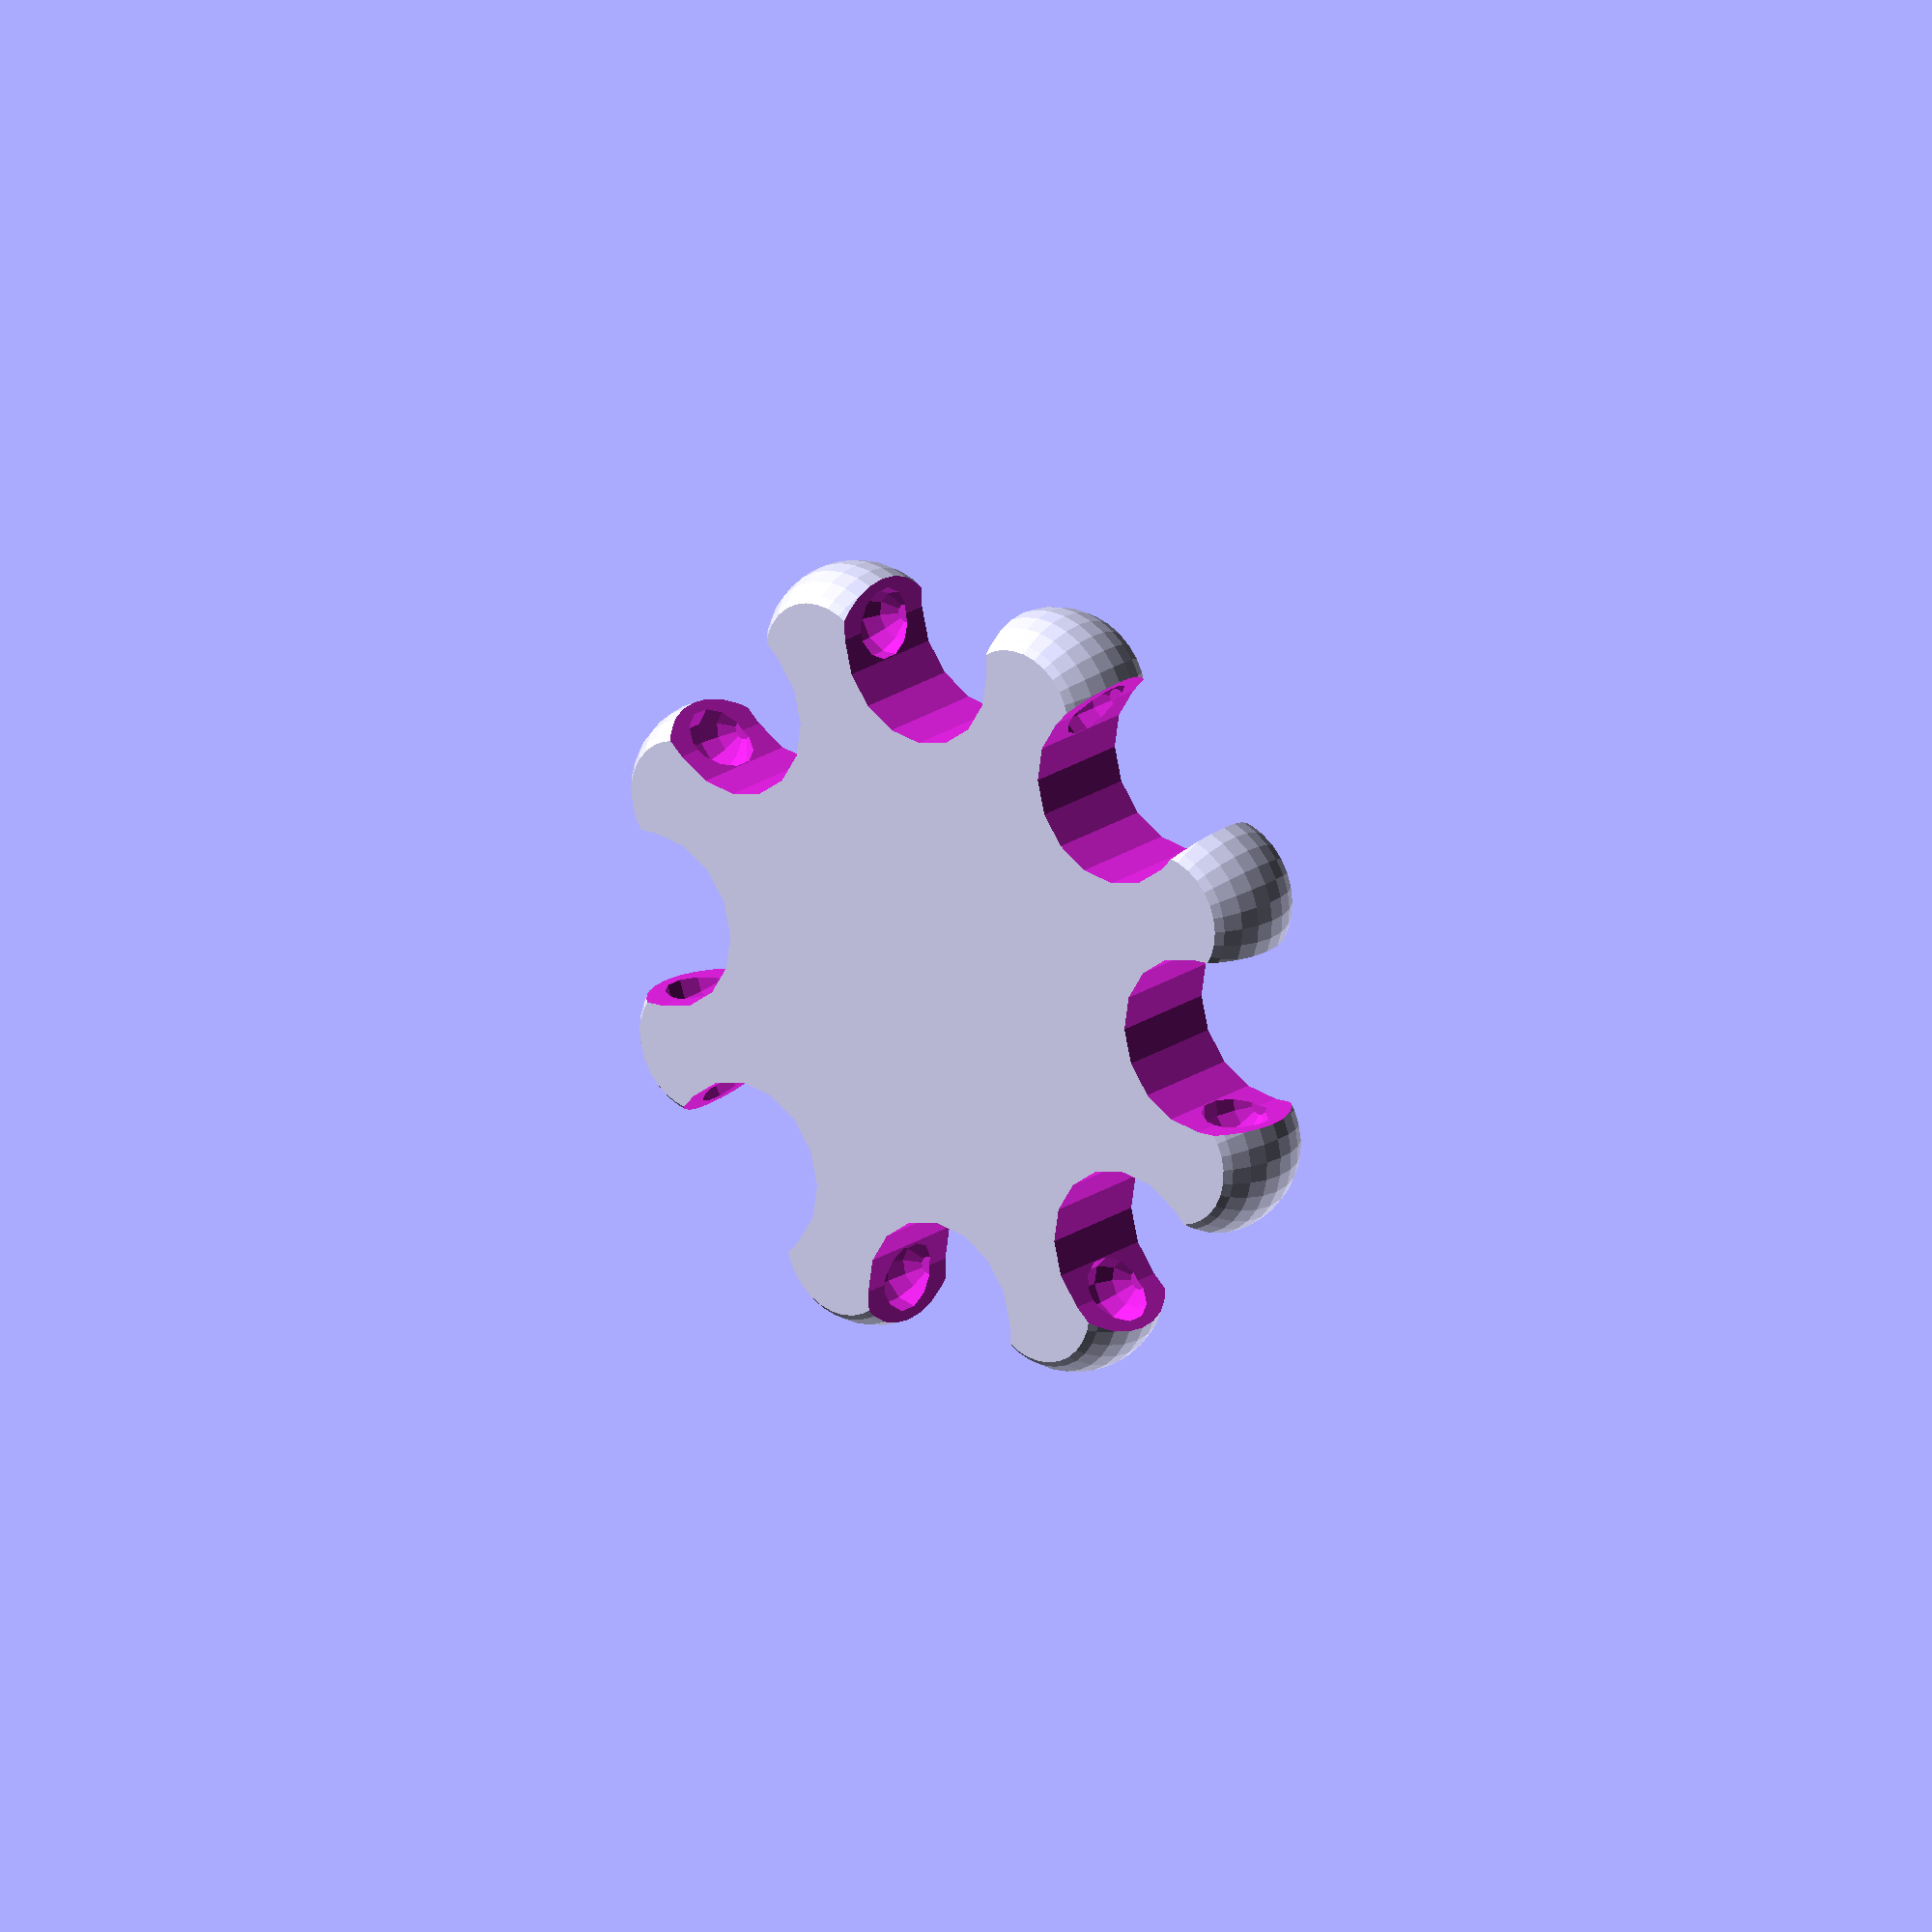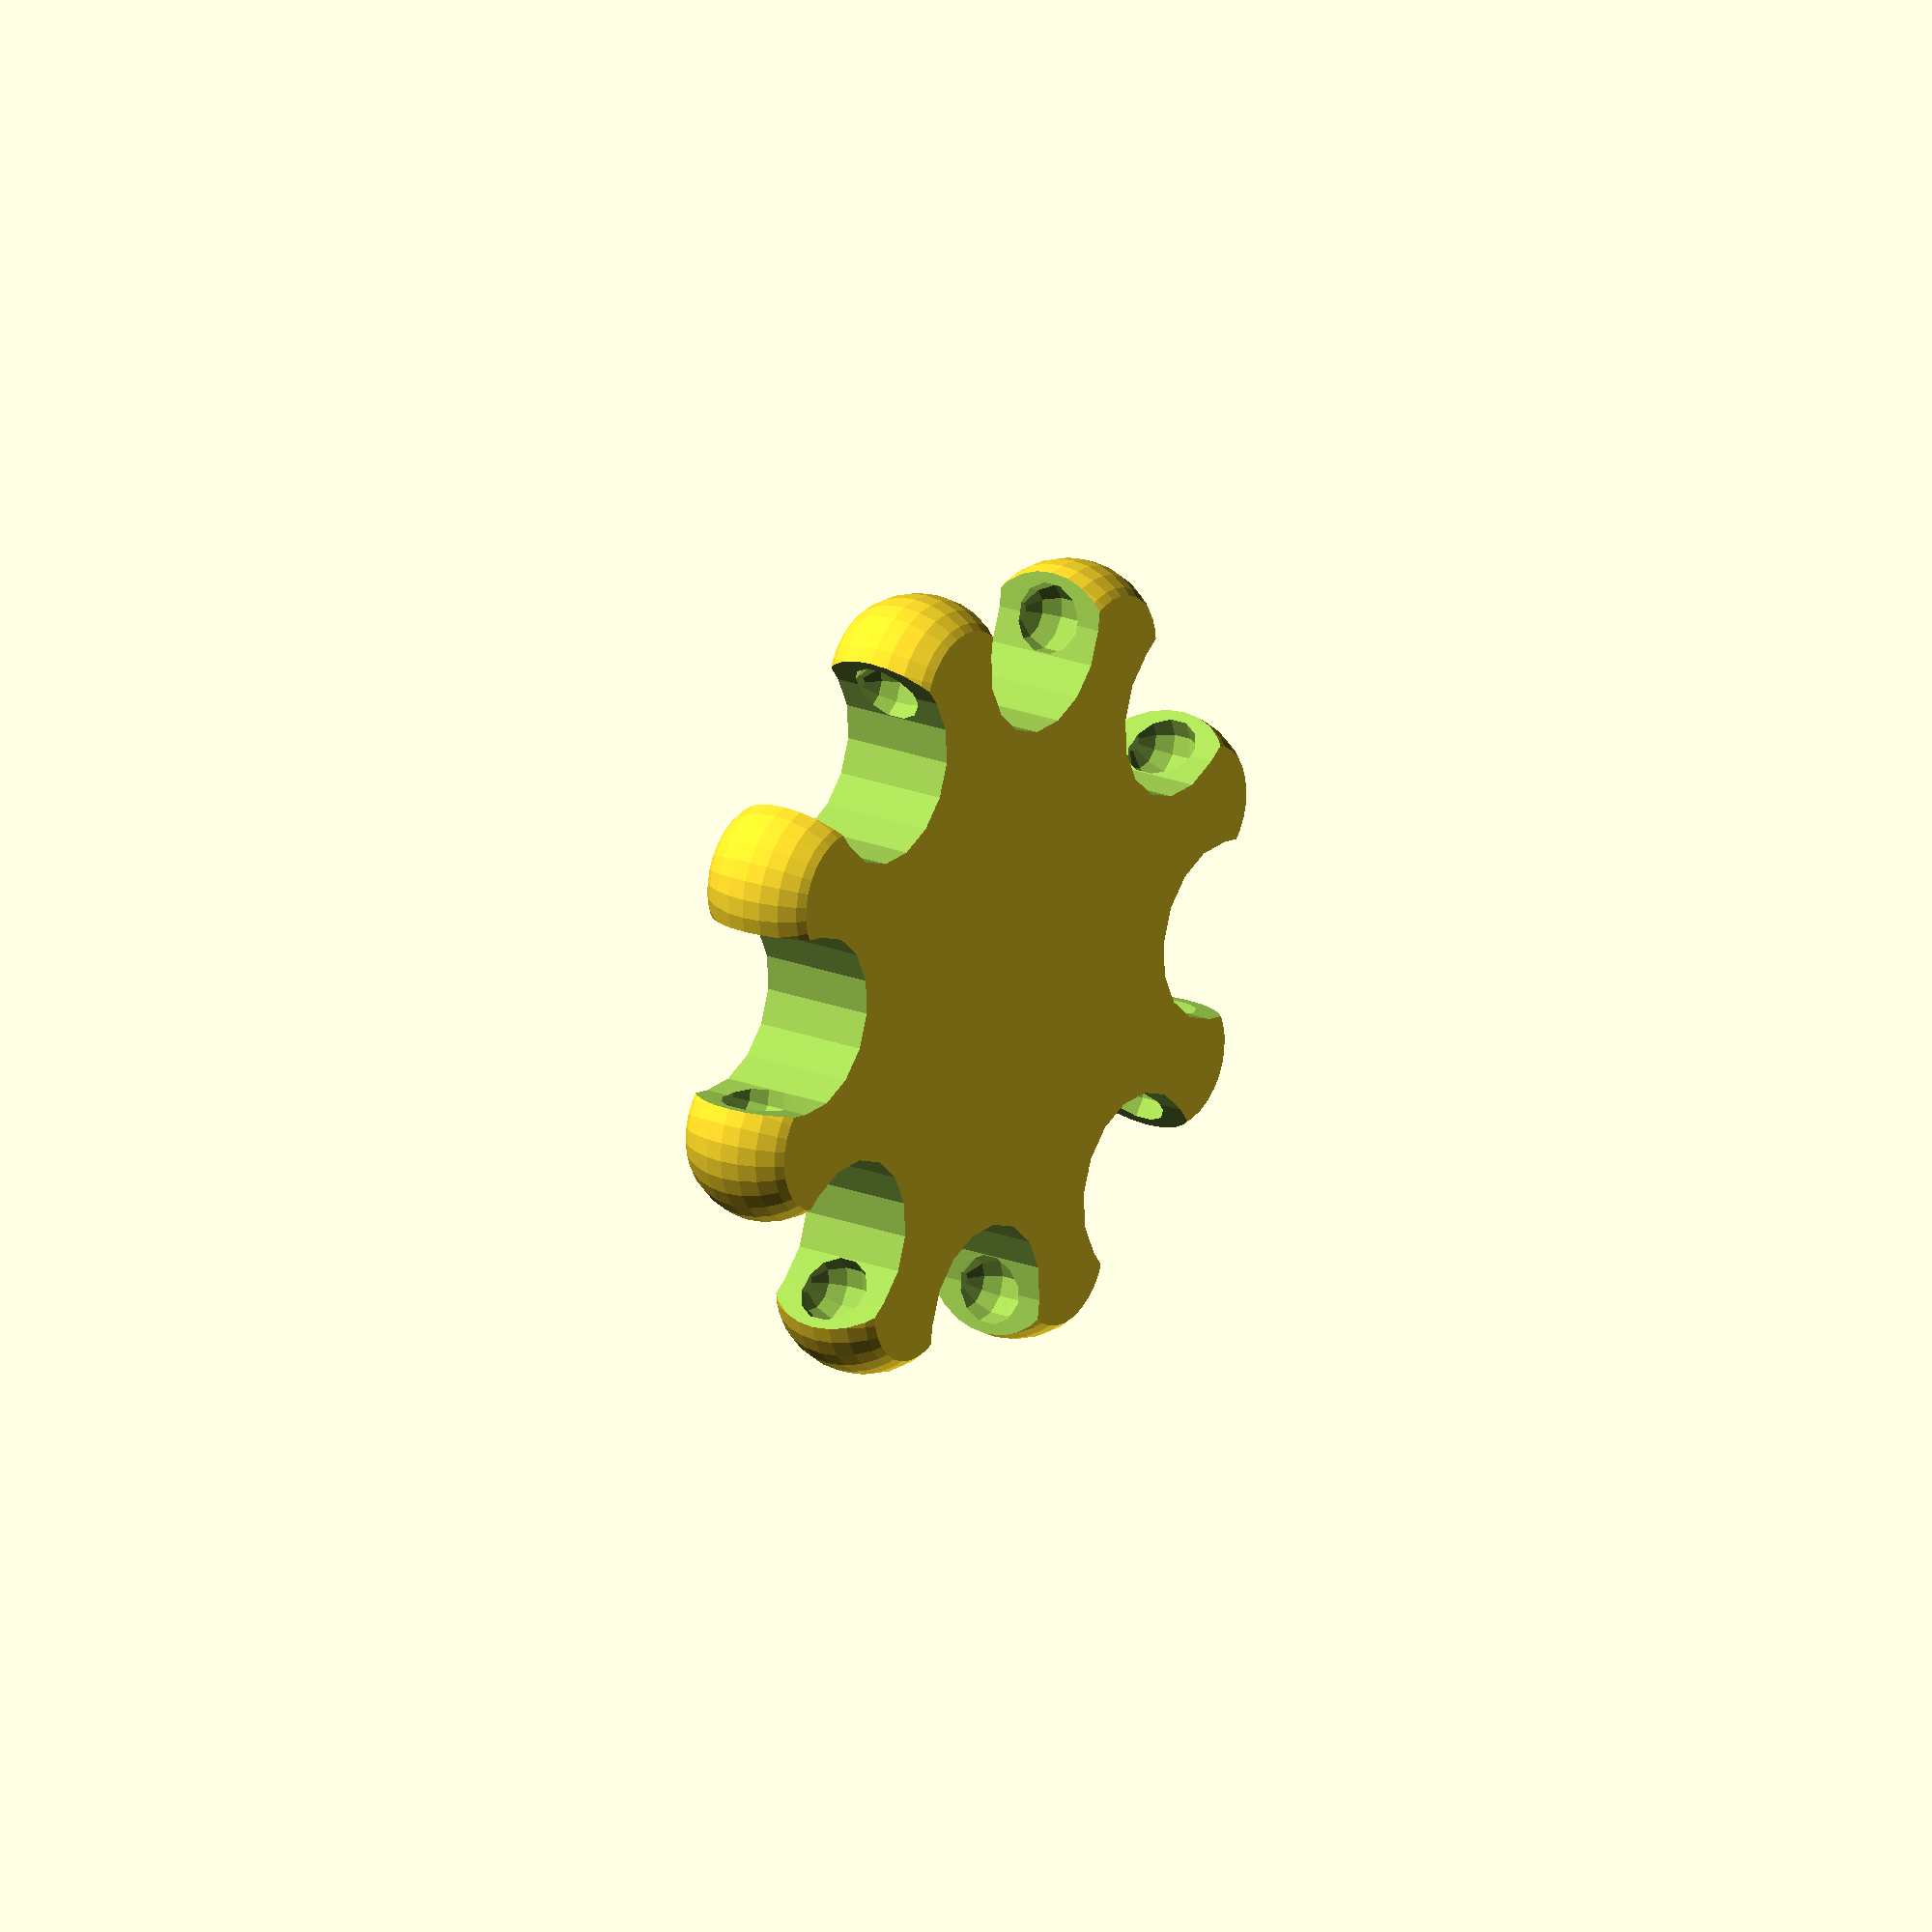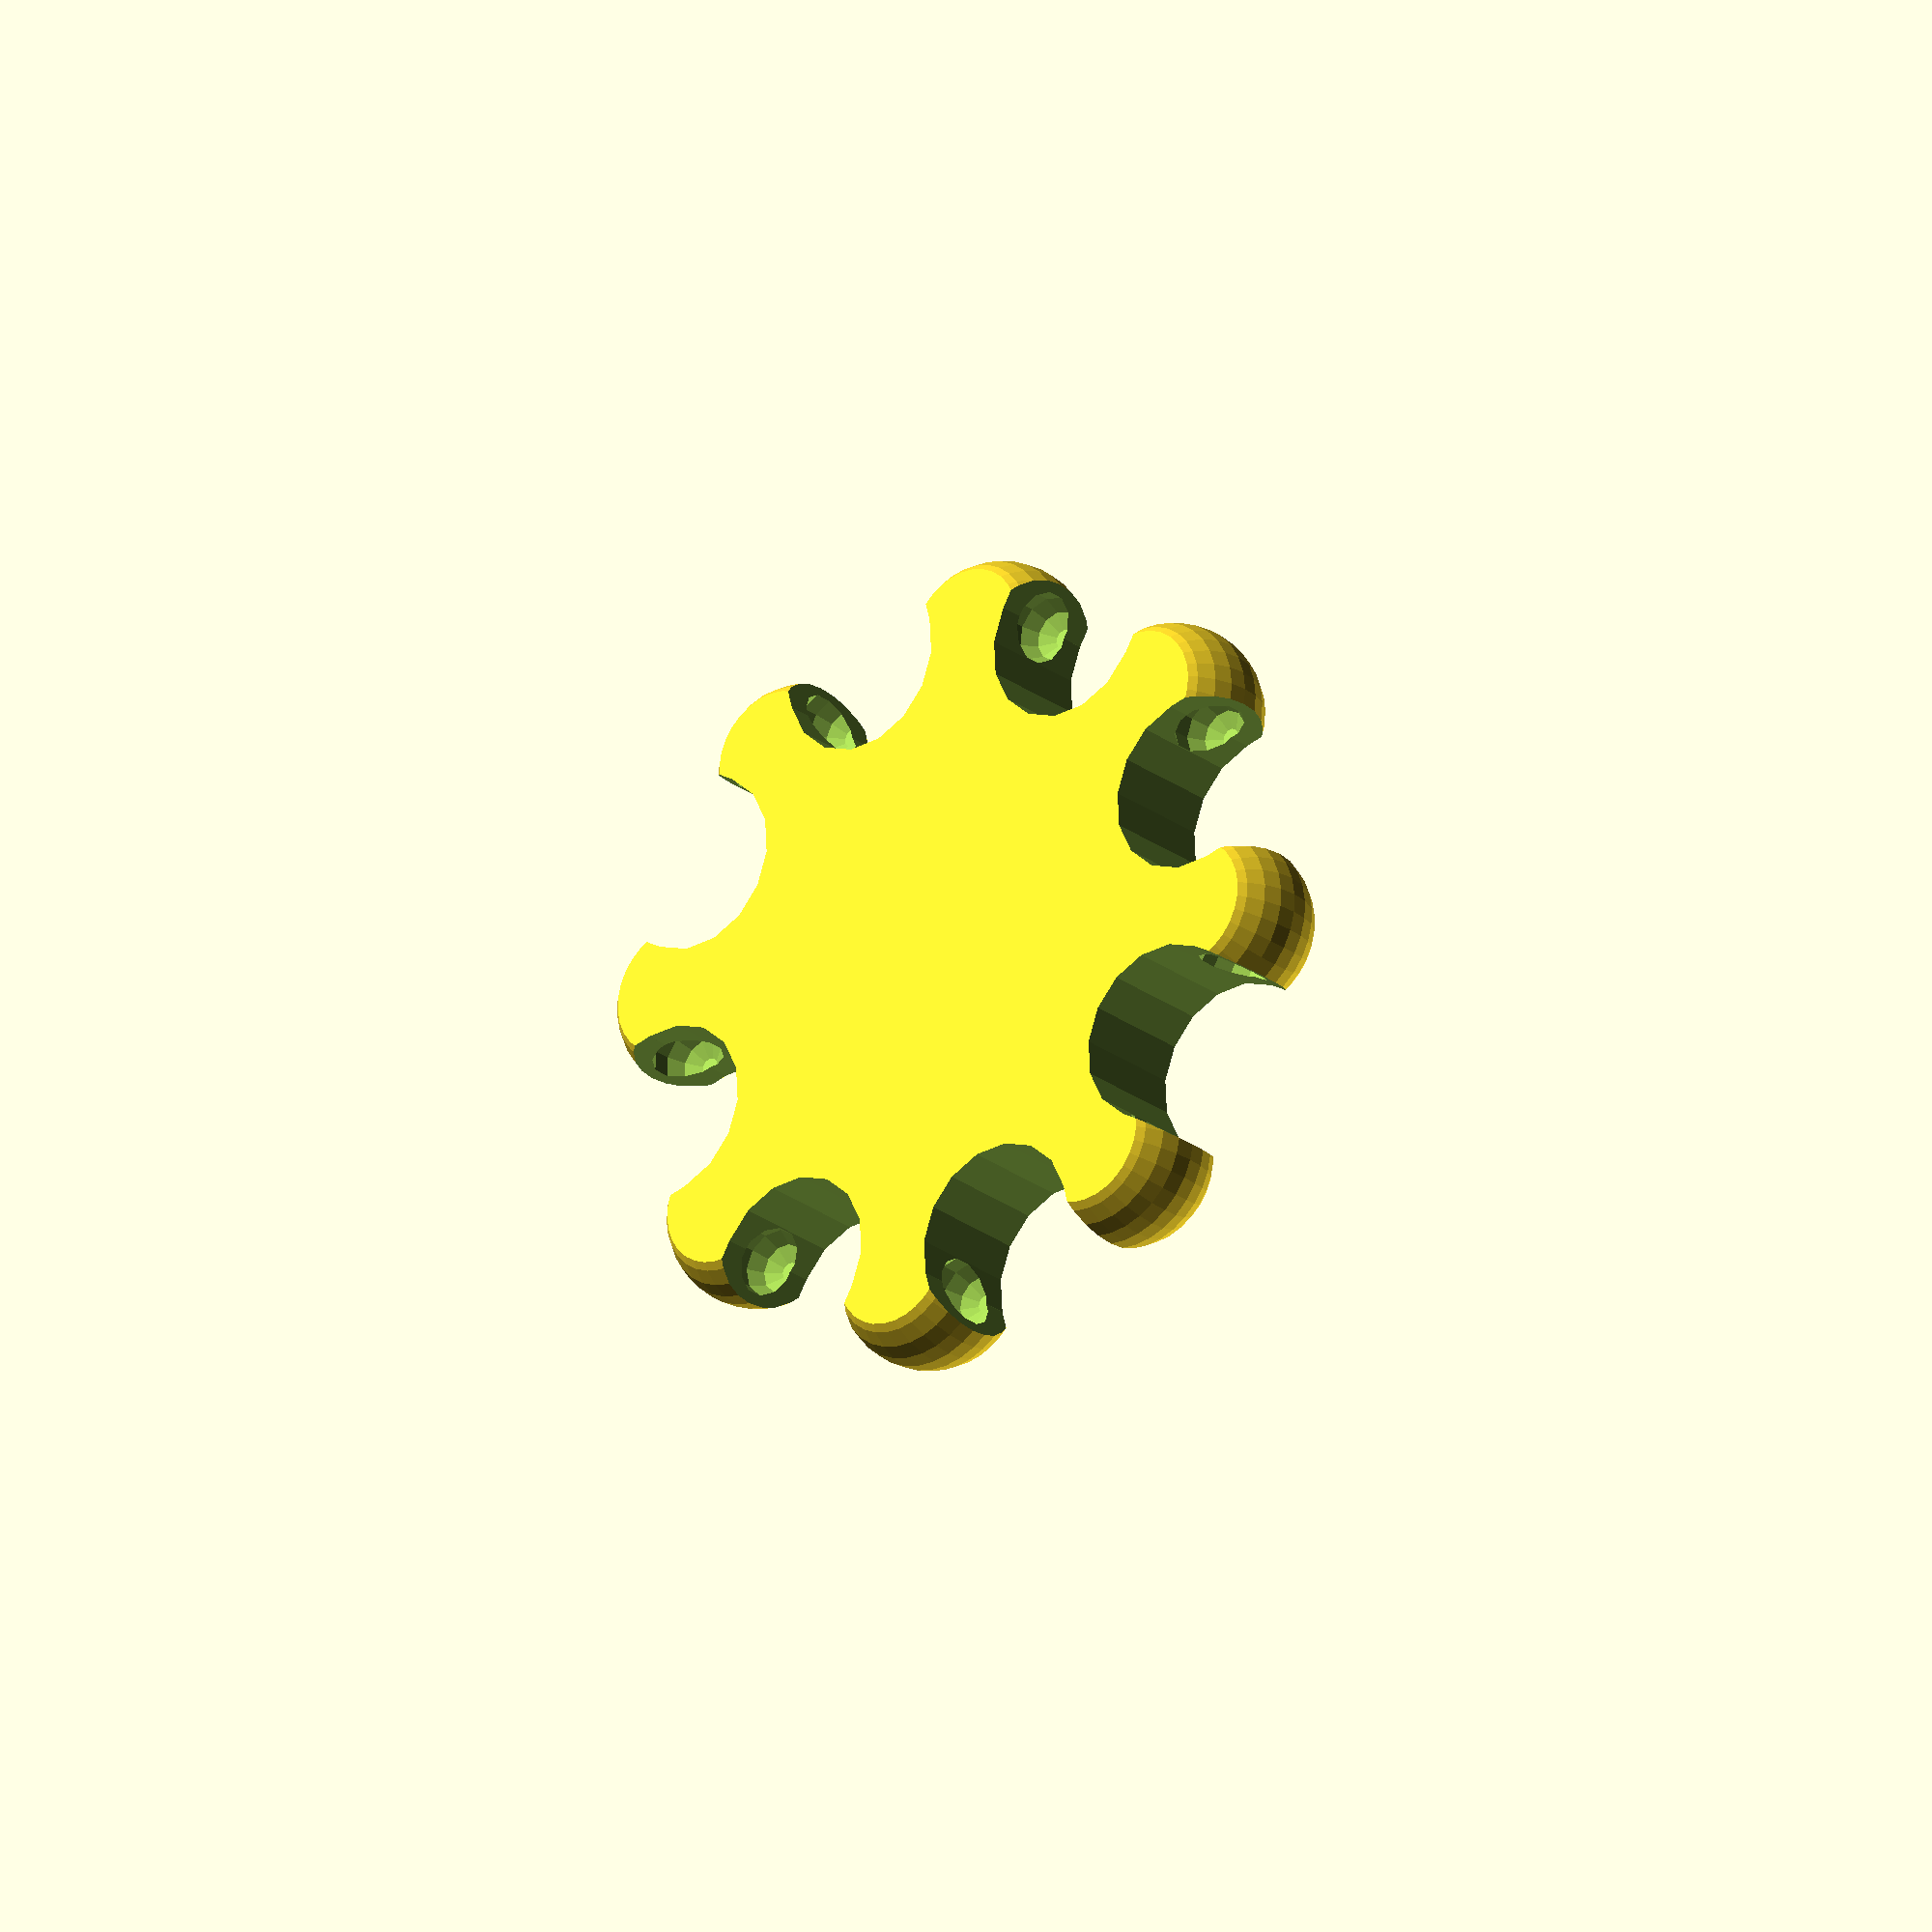
<openscad>
intersection () {
  difference () {
    union () {
      rotate (a=22.5, v=[0.0, 0.0, 1.0]) {
        translate ([18.29188150826927, 0.0, 0.0]) {
          sphere ($fs=0.9, r=5, center=true);
        }
      }
      rotate (a=67.5, v=[0.0, 0.0, 1.0]) {
        translate ([18.29188150826927, 0.0, 0.0]) {
          sphere ($fs=0.9, r=5, center=true);
        }
      }
      rotate (a=112.5, v=[0.0, 0.0, 1.0]) {
        translate ([18.29188150826927, 0.0, 0.0]) {
          sphere ($fs=0.9, r=5, center=true);
        }
      }
      rotate (a=157.5, v=[0.0, 0.0, 1.0]) {
        translate ([18.29188150826927, 0.0, 0.0]) {
          sphere ($fs=0.9, r=5, center=true);
        }
      }
      rotate (a=202.49999999999997, v=[0.0, 0.0, 1.0]) {
        translate ([18.29188150826927, 0.0, 0.0]) {
          sphere ($fs=0.9, r=5, center=true);
        }
      }
      rotate (a=247.49999999999997, v=[0.0, 0.0, 1.0]) {
        translate ([18.29188150826927, 0.0, 0.0]) {
          sphere ($fs=0.9, r=5, center=true);
        }
      }
      rotate (a=292.50000000000006, v=[0.0, 0.0, 1.0]) {
        translate ([18.29188150826927, 0.0, 0.0]) {
          sphere ($fs=0.9, r=5, center=true);
        }
      }
      rotate (a=337.49999999999994, v=[0.0, 0.0, 1.0]) {
        translate ([18.29188150826927, 0.0, 0.0]) {
          sphere ($fs=0.9, r=5, center=true);
        }
      }
      cylinder (h=6.751, r=18.29188150826927, center=true);
    }
    rotate (a=0.0, v=[0.0, 0.0, 1.0]) {
      union () {
        translate ([18.899494936611664, 0.0, 0.0]) {
          cylinder (h=6.851, r=5.0, center=true);
          translate ([0.0, 5.0, 0.0]) {
            sphere ($fs=1.2, r=2.0, center=true);
          }
          translate ([0.0, -5.0, 0.0]) {
            sphere ($fs=1.2, r=2.0, center=true);
          }
        }
        translate ([28.899494936611664, 0, 0]) {
          cube ([20.0, 10.0, 6.851], center=true);
        }
      }
    }
    rotate (a=45.0, v=[0.0, 0.0, 1.0]) {
      union () {
        translate ([18.899494936611664, 0.0, 0.0]) {
          cylinder (h=6.851, r=5.0, center=true);
          translate ([0.0, 5.0, 0.0]) {
            sphere ($fs=1.2, r=2.0, center=true);
          }
          translate ([0.0, -5.0, 0.0]) {
            sphere ($fs=1.2, r=2.0, center=true);
          }
        }
        translate ([28.899494936611664, 0, 0]) {
          cube ([20.0, 10.0, 6.851], center=true);
        }
      }
    }
    rotate (a=90.0, v=[0.0, 0.0, 1.0]) {
      union () {
        translate ([18.899494936611664, 0.0, 0.0]) {
          cylinder (h=6.851, r=5.0, center=true);
          translate ([0.0, 5.0, 0.0]) {
            sphere ($fs=1.2, r=2.0, center=true);
          }
          translate ([0.0, -5.0, 0.0]) {
            sphere ($fs=1.2, r=2.0, center=true);
          }
        }
        translate ([28.899494936611664, 0, 0]) {
          cube ([20.0, 10.0, 6.851], center=true);
        }
      }
    }
    rotate (a=135.0, v=[0.0, 0.0, 1.0]) {
      union () {
        translate ([18.899494936611664, 0.0, 0.0]) {
          cylinder (h=6.851, r=5.0, center=true);
          translate ([0.0, 5.0, 0.0]) {
            sphere ($fs=1.2, r=2.0, center=true);
          }
          translate ([0.0, -5.0, 0.0]) {
            sphere ($fs=1.2, r=2.0, center=true);
          }
        }
        translate ([28.899494936611664, 0, 0]) {
          cube ([20.0, 10.0, 6.851], center=true);
        }
      }
    }
    rotate (a=180.0, v=[0.0, 0.0, 1.0]) {
      union () {
        translate ([18.899494936611664, 0.0, 0.0]) {
          cylinder (h=6.851, r=5.0, center=true);
          translate ([0.0, 5.0, 0.0]) {
            sphere ($fs=1.2, r=2.0, center=true);
          }
          translate ([0.0, -5.0, 0.0]) {
            sphere ($fs=1.2, r=2.0, center=true);
          }
        }
        translate ([28.899494936611664, 0, 0]) {
          cube ([20.0, 10.0, 6.851], center=true);
        }
      }
    }
    rotate (a=225.0, v=[0.0, 0.0, 1.0]) {
      union () {
        translate ([18.899494936611664, 0.0, 0.0]) {
          cylinder (h=6.851, r=5.0, center=true);
          translate ([0.0, 5.0, 0.0]) {
            sphere ($fs=1.2, r=2.0, center=true);
          }
          translate ([0.0, -5.0, 0.0]) {
            sphere ($fs=1.2, r=2.0, center=true);
          }
        }
        translate ([28.899494936611664, 0, 0]) {
          cube ([20.0, 10.0, 6.851], center=true);
        }
      }
    }
    rotate (a=270.0, v=[0.0, 0.0, 1.0]) {
      union () {
        translate ([18.899494936611664, 0.0, 0.0]) {
          cylinder (h=6.851, r=5.0, center=true);
          translate ([0.0, 5.0, 0.0]) {
            sphere ($fs=1.2, r=2.0, center=true);
          }
          translate ([0.0, -5.0, 0.0]) {
            sphere ($fs=1.2, r=2.0, center=true);
          }
        }
        translate ([28.899494936611664, 0, 0]) {
          cube ([20.0, 10.0, 6.851], center=true);
        }
      }
    }
    rotate (a=315.0, v=[0.0, 0.0, 1.0]) {
      union () {
        translate ([18.899494936611664, 0.0, 0.0]) {
          cylinder (h=6.851, r=5.0, center=true);
          translate ([0.0, 5.0, 0.0]) {
            sphere ($fs=1.2, r=2.0, center=true);
          }
          translate ([0.0, -5.0, 0.0]) {
            sphere ($fs=1.2, r=2.0, center=true);
          }
        }
        translate ([28.899494936611664, 0, 0]) {
          cube ([20.0, 10.0, 6.851], center=true);
        }
      }
    }
  }
  cylinder (h=6.68349, r=36.58376301653854, center=true);
}

</openscad>
<views>
elev=339.2 azim=87.5 roll=39.1 proj=o view=solid
elev=159.9 azim=323.3 roll=233.8 proj=o view=solid
elev=204.3 azim=104.4 roll=321.1 proj=o view=wireframe
</views>
